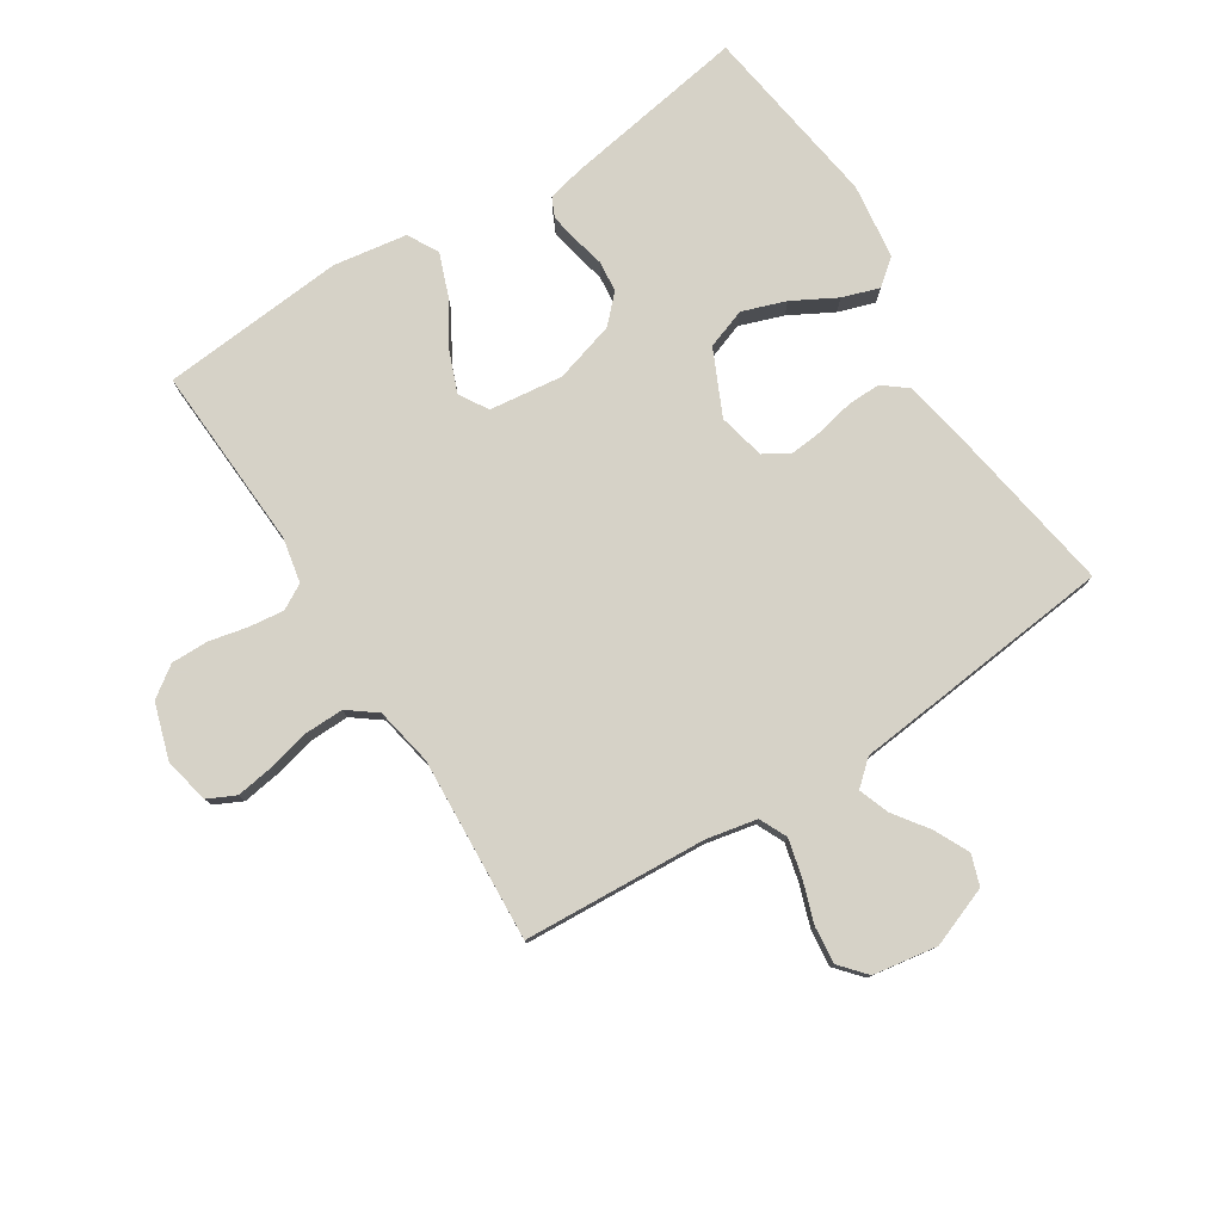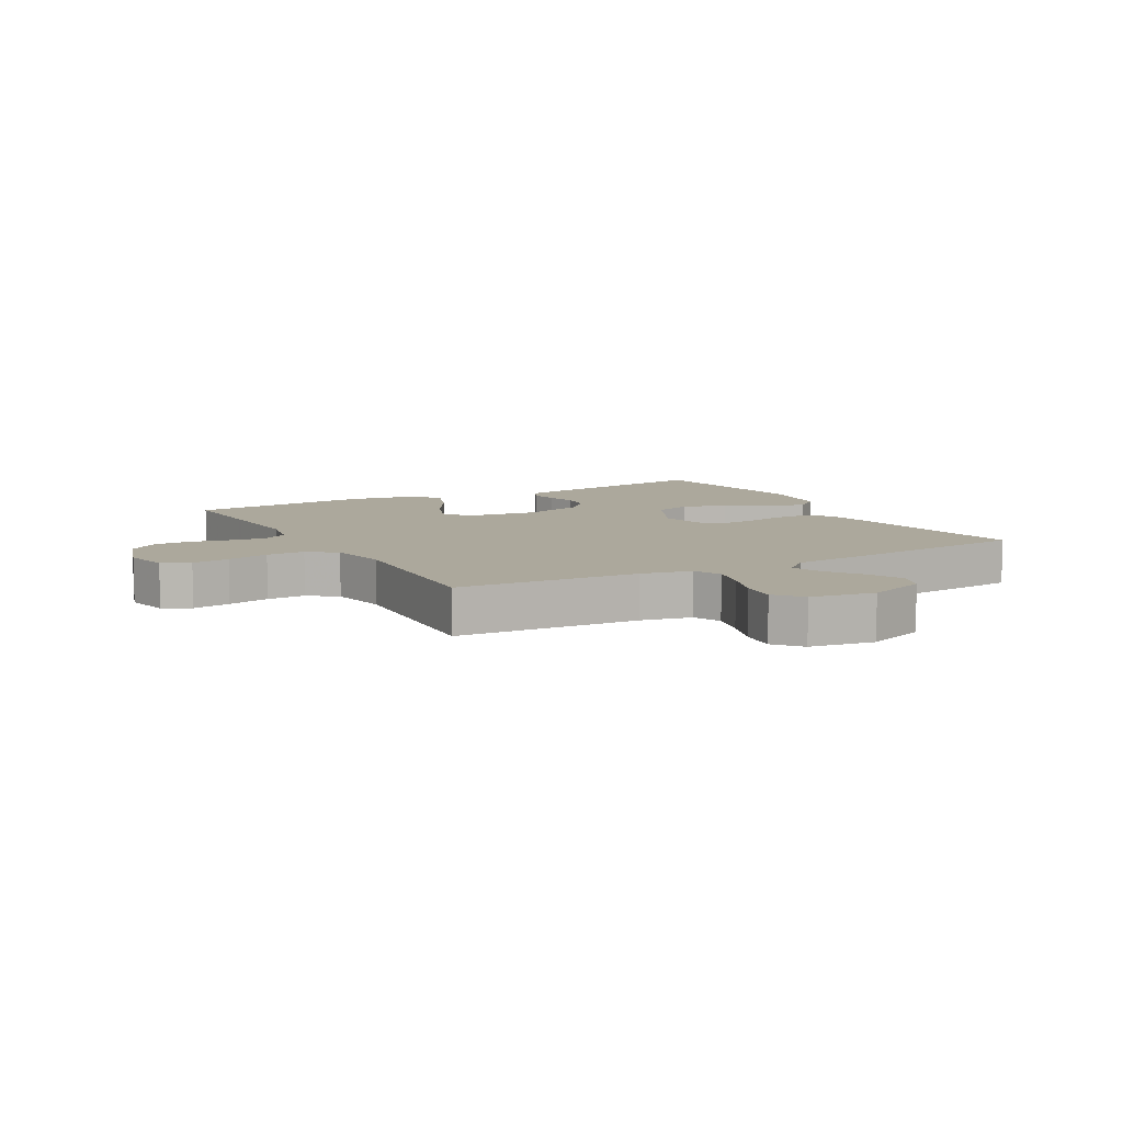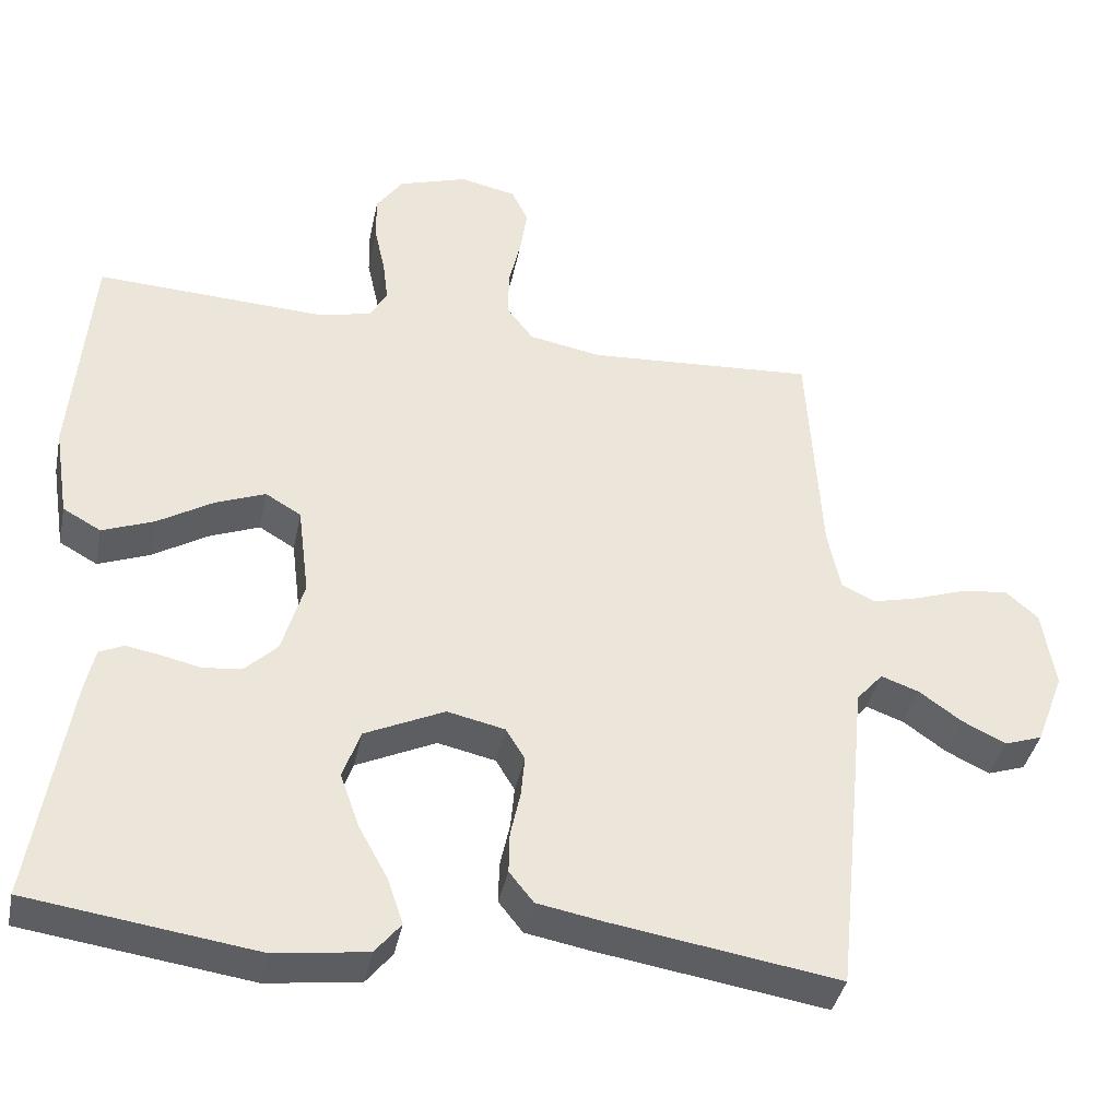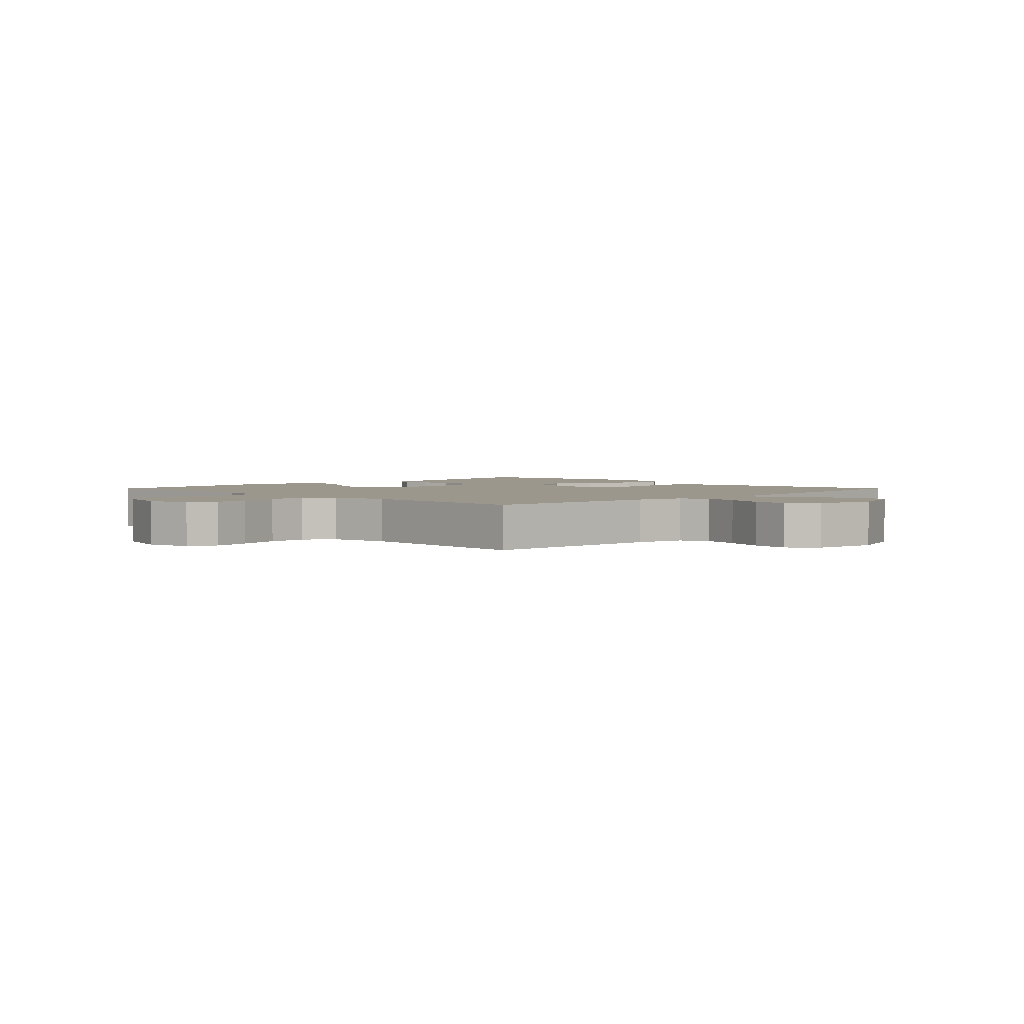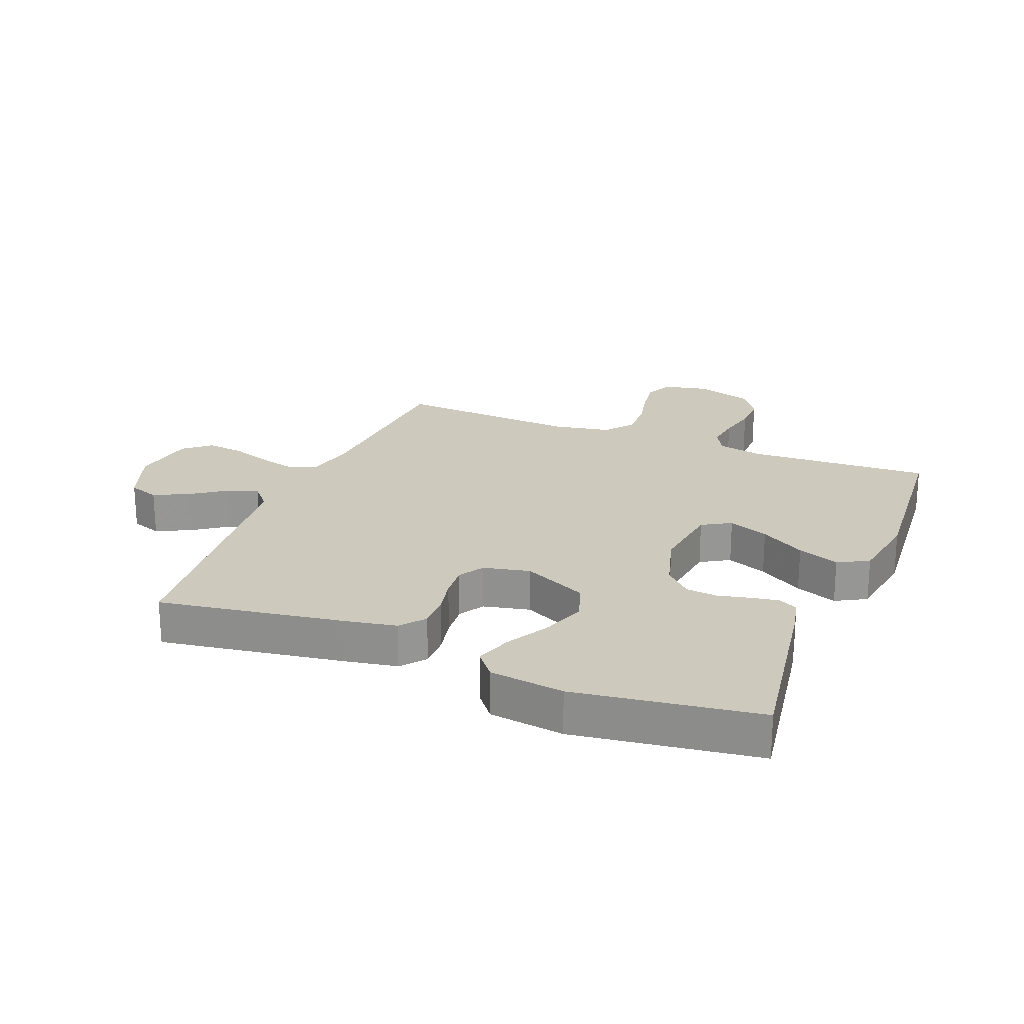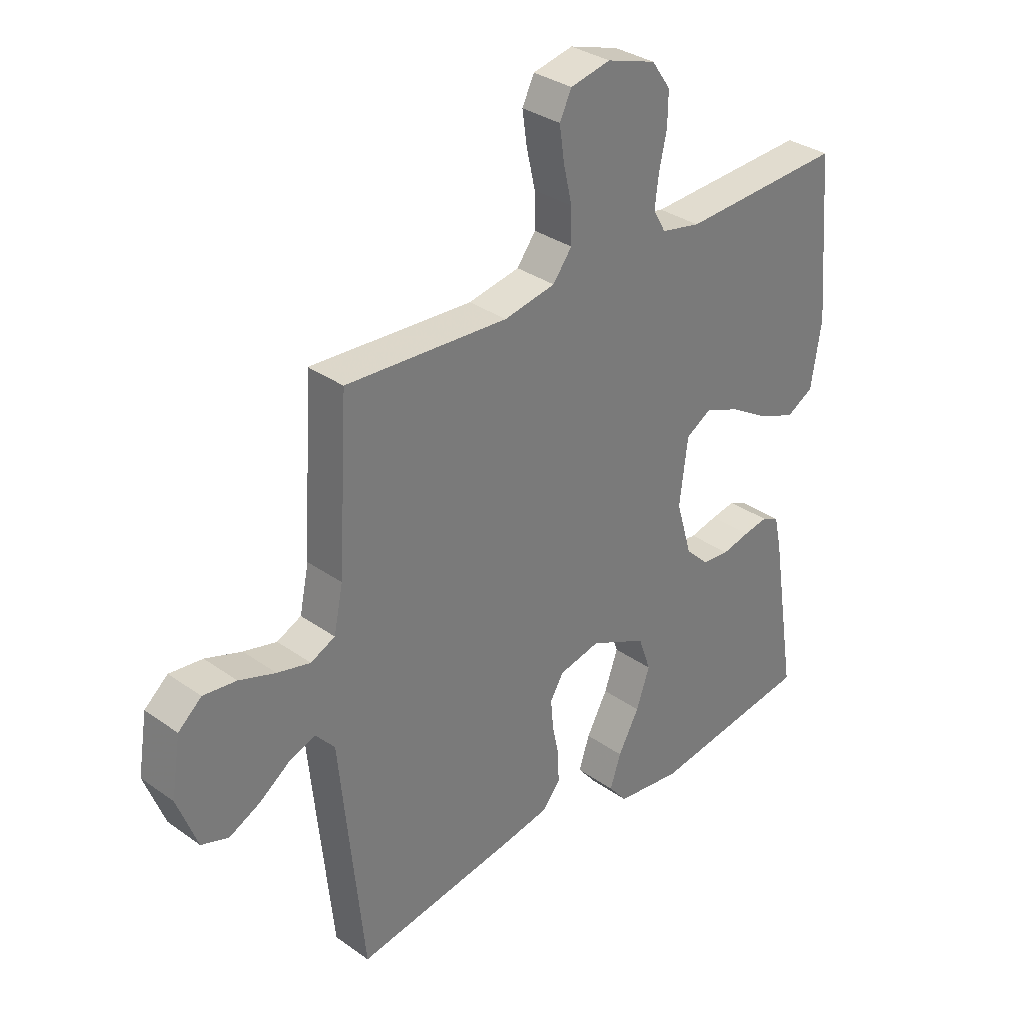
<metadata>
{"format":"obj","ext":"obj","renderer":"f3d","projection":"perspective","resolution":1024,"background":"white","views":[{"elev":78.5,"azim":57.4,"up":"+Y"},{"elev":8.5,"azim":61.0,"up":"+Y"},{"elev":-39.0,"azim":-11.4,"up":"+Z"},{"elev":2.7,"azim":44.8,"up":"+Y"},{"elev":22.7,"azim":-158.0,"up":"+Y"},{"elev":32.8,"azim":134.4,"up":"+Z"}]}
</metadata>
<code>
v 0.5 0.07 0.5
v 0.518 0.07 0.2
v 0.535 0.07 0.118
v 0.58 0.07 0.097
v 0.641 0.07 0.112
v 0.708 0.07 0.135
v 0.769 0.07 0.142
v 0.812 0.07 0.105
v 0.829 0.07 0
v 0.792 0.07 -0.098
v 0.742 0.07 -0.115
v 0.685 0.07 -0.087
v 0.629 0.07 -0.047
v 0.579 0.07 -0.029
v 0.544 0.07 -0.069
v 0.531 0.07 -0.2
v 0.5 0.07 -0.5
v 0.2 0.07 -0.452
v 0.114 0.07 -0.436
v 0.082 0.07 -0.396
v 0.083 0.07 -0.342
v 0.096 0.07 -0.282
v 0.101 0.07 -0.227
v 0.076 0.07 -0.186
v 0 0.07 -0.169
v -0.105 0.07 -0.218
v -0.128 0.07 -0.283
v -0.103 0.07 -0.354
v -0.064 0.07 -0.425
v -0.044 0.07 -0.485
v -0.078 0.07 -0.527
v -0.2 0.07 -0.543
v -0.5 0.07 -0.5
v -0.452 0.07 -0.2
v -0.439 0.07 -0.141
v -0.407 0.07 -0.126
v -0.362 0.07 -0.134
v -0.31 0.07 -0.146
v -0.259 0.07 -0.141
v -0.216 0.07 -0.099
v -0.187 0.07 0
v -0.202 0.07 0.12
v -0.249 0.07 0.148
v -0.315 0.07 0.122
v -0.388 0.07 0.078
v -0.456 0.07 0.052
v -0.506 0.07 0.08
v -0.525 0.07 0.2
v -0.5 0.07 0.5
v -0.2 0.07 0.485
v -0.127 0.07 0.5
v -0.104 0.07 0.541
v -0.111 0.07 0.598
v -0.125 0.07 0.661
v -0.126 0.07 0.722
v -0.091 0.07 0.772
v 0 0.07 0.801
v 0.074 0.07 0.785
v 0.096 0.07 0.74
v 0.087 0.07 0.678
v 0.071 0.07 0.609
v 0.07 0.07 0.546
v 0.105 0.07 0.5
v 0.2 0.07 0.482
v 0.5 0 0.5
v 0.518 0 0.2
v 0.535 0 0.118
v 0.58 0 0.097
v 0.641 0 0.112
v 0.708 0 0.135
v 0.769 0 0.142
v 0.812 0 0.105
v 0.829 0 0
v 0.792 0 -0.098
v 0.742 0 -0.115
v 0.685 0 -0.087
v 0.629 0 -0.047
v 0.579 0 -0.029
v 0.544 0 -0.069
v 0.531 0 -0.2
v 0.5 0 -0.5
v 0.2 0 -0.452
v 0.114 0 -0.436
v 0.082 0 -0.396
v 0.083 0 -0.342
v 0.096 0 -0.282
v 0.101 0 -0.227
v 0.076 0 -0.186
v 0 0 -0.169
v -0.105 0 -0.218
v -0.128 0 -0.283
v -0.103 0 -0.354
v -0.064 0 -0.425
v -0.044 0 -0.485
v -0.078 0 -0.527
v -0.2 0 -0.543
v -0.5 0 -0.5
v -0.452 0 -0.2
v -0.439 0 -0.141
v -0.407 0 -0.126
v -0.362 0 -0.134
v -0.31 0 -0.146
v -0.259 0 -0.141
v -0.216 0 -0.099
v -0.187 0 0
v -0.202 0 0.12
v -0.249 0 0.148
v -0.315 0 0.122
v -0.388 0 0.078
v -0.456 0 0.052
v -0.506 0 0.08
v -0.525 0 0.2
v -0.5 0 0.5
v -0.2 0 0.485
v -0.127 0 0.5
v -0.104 0 0.541
v -0.111 0 0.598
v -0.125 0 0.661
v -0.126 0 0.722
v -0.091 0 0.772
v 0 0 0.801
v 0.074 0 0.785
v 0.096 0 0.74
v 0.087 0 0.678
v 0.071 0 0.609
v 0.07 0 0.546
v 0.105 0 0.5
v 0.2 0 0.482
f 58 59 60 61
f 56 57 58 61
f 56 61 62
f 53 54 55 56
f 52 53 56 62
f 51 52 62 63
f 47 48 49 50
f 44 45 46 47
f 43 44 47 50
f 42 43 50 51
f 35 36 37 38
f 33 34 35 38
f 33 38 39
f 32 33 39 40
f 28 29 30 31
f 27 28 31 32
f 19 20 21 22
f 19 22 23
f 18 19 23
f 15 16 17 18
f 14 15 18 23
f 10 11 12 13
f 10 13 14
f 9 10 14
f 8 9 14
f 5 6 7 8
f 4 5 8 14
f 3 4 14 23
f 64 1 2
f 41 42 51 63
f 27 32 40 41
f 26 27 41 63
f 25 26 63 64
f 2 3 23 24
f 2 24 25 64
f 125 124 123 122
f 125 122 121 120
f 126 125 120
f 120 119 118 117
f 126 120 117 116
f 127 126 116 115
f 114 113 112 111
f 111 110 109 108
f 114 111 108 107
f 115 114 107 106
f 102 101 100 99
f 102 99 98 97
f 103 102 97
f 104 103 97 96
f 95 94 93 92
f 96 95 92 91
f 86 85 84 83
f 87 86 83
f 87 83 82
f 82 81 80 79
f 87 82 79 78
f 77 76 75 74
f 78 77 74
f 78 74 73
f 78 73 72
f 72 71 70 69
f 78 72 69 68
f 87 78 68 67
f 66 65 128
f 127 115 106 105
f 105 104 96 91
f 127 105 91 90
f 128 127 90 89
f 88 87 67 66
f 128 89 88 66
f 1 65 66 2
f 2 66 67 3
f 3 67 68 4
f 4 68 69 5
f 5 69 70 6
f 6 70 71 7
f 7 71 72 8
f 8 72 73 9
f 9 73 74 10
f 10 74 75 11
f 11 75 76 12
f 12 76 77 13
f 13 77 78 14
f 14 78 79 15
f 15 79 80 16
f 16 80 81 17
f 17 81 82 18
f 18 82 83 19
f 19 83 84 20
f 20 84 85 21
f 21 85 86 22
f 22 86 87 23
f 23 87 88 24
f 24 88 89 25
f 25 89 90 26
f 26 90 91 27
f 27 91 92 28
f 28 92 93 29
f 29 93 94 30
f 30 94 95 31
f 31 95 96 32
f 32 96 97 33
f 33 97 98 34
f 34 98 99 35
f 35 99 100 36
f 36 100 101 37
f 37 101 102 38
f 38 102 103 39
f 39 103 104 40
f 40 104 105 41
f 41 105 106 42
f 42 106 107 43
f 43 107 108 44
f 44 108 109 45
f 45 109 110 46
f 46 110 111 47
f 47 111 112 48
f 48 112 113 49
f 49 113 114 50
f 50 114 115 51
f 51 115 116 52
f 52 116 117 53
f 53 117 118 54
f 54 118 119 55
f 55 119 120 56
f 56 120 121 57
f 57 121 122 58
f 58 122 123 59
f 59 123 124 60
f 60 124 125 61
f 61 125 126 62
f 62 126 127 63
f 63 127 128 64
f 64 128 65 1

</code>
